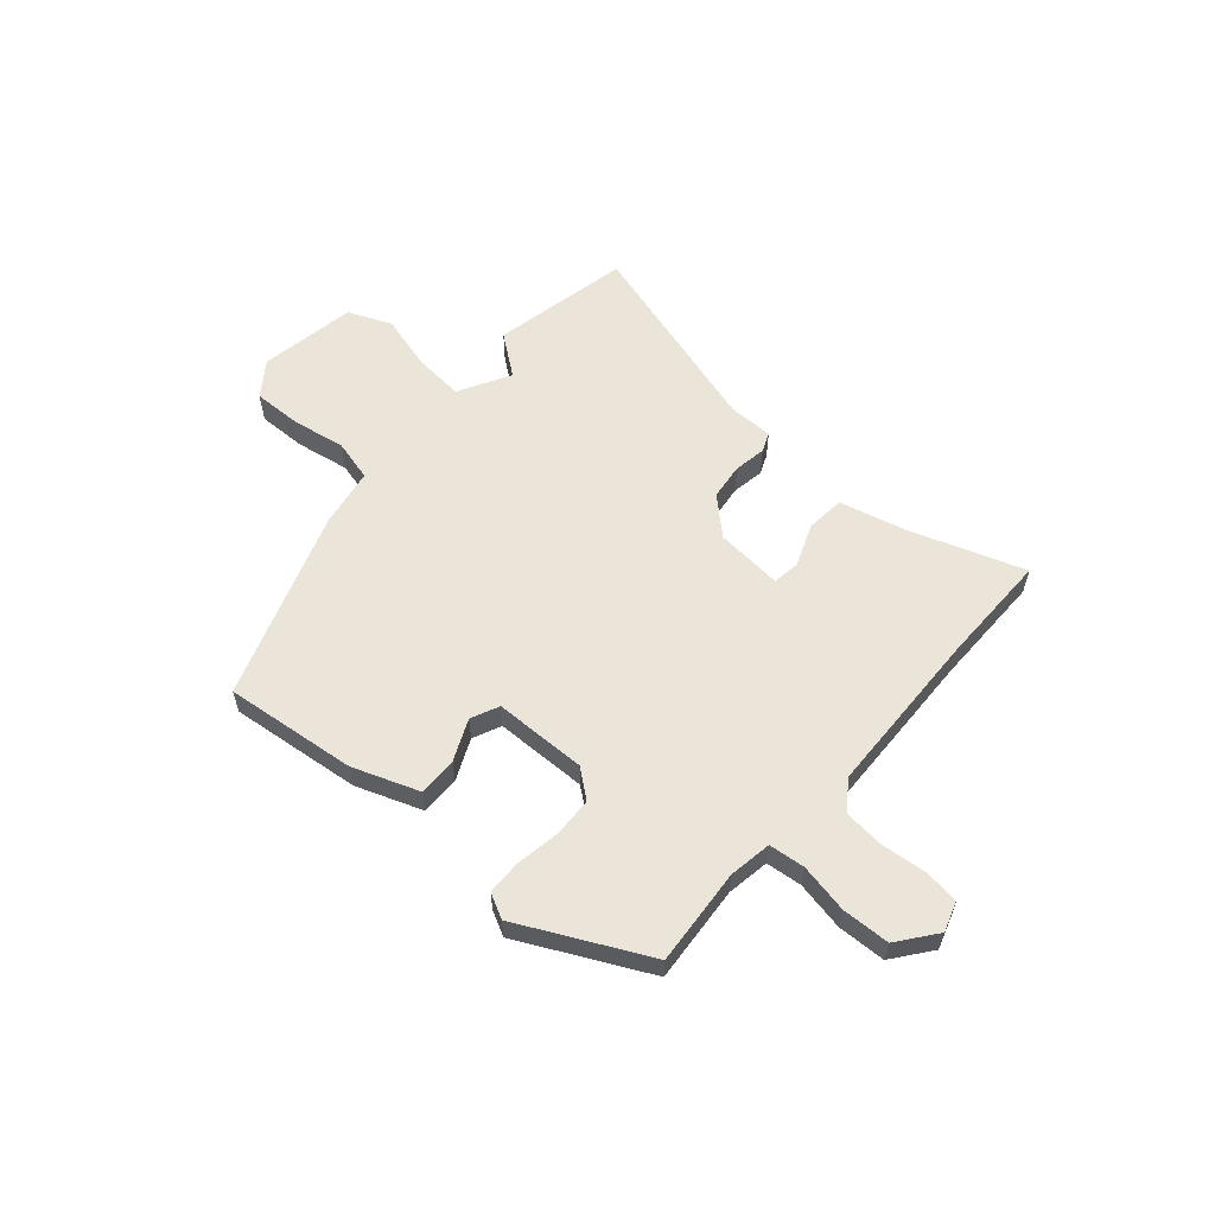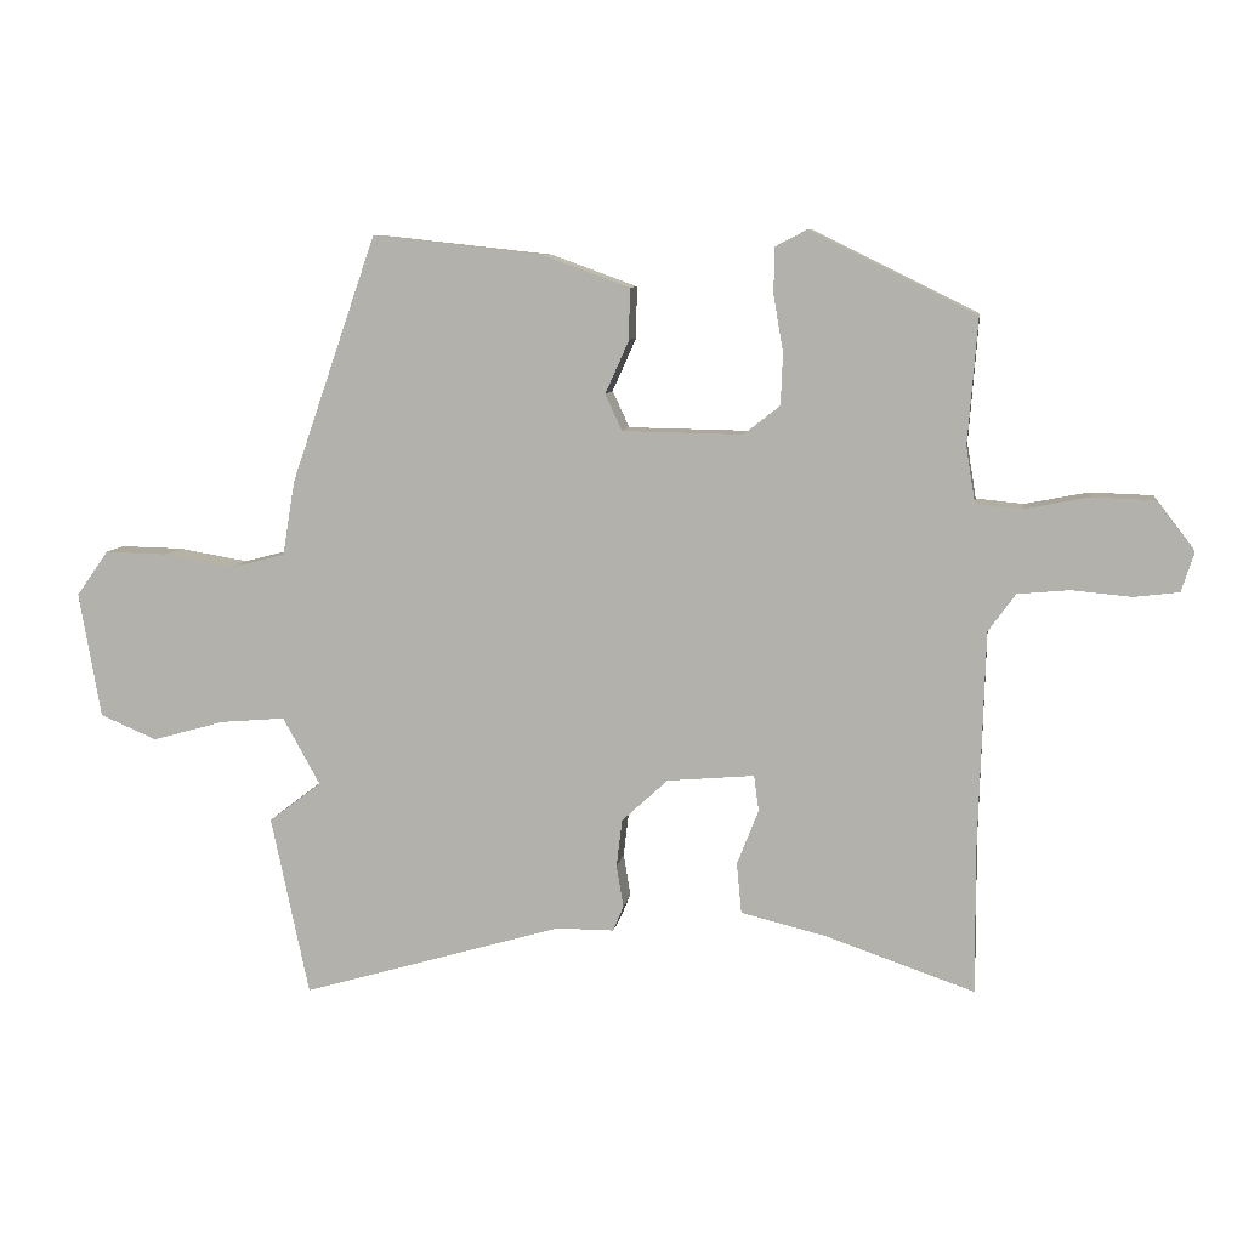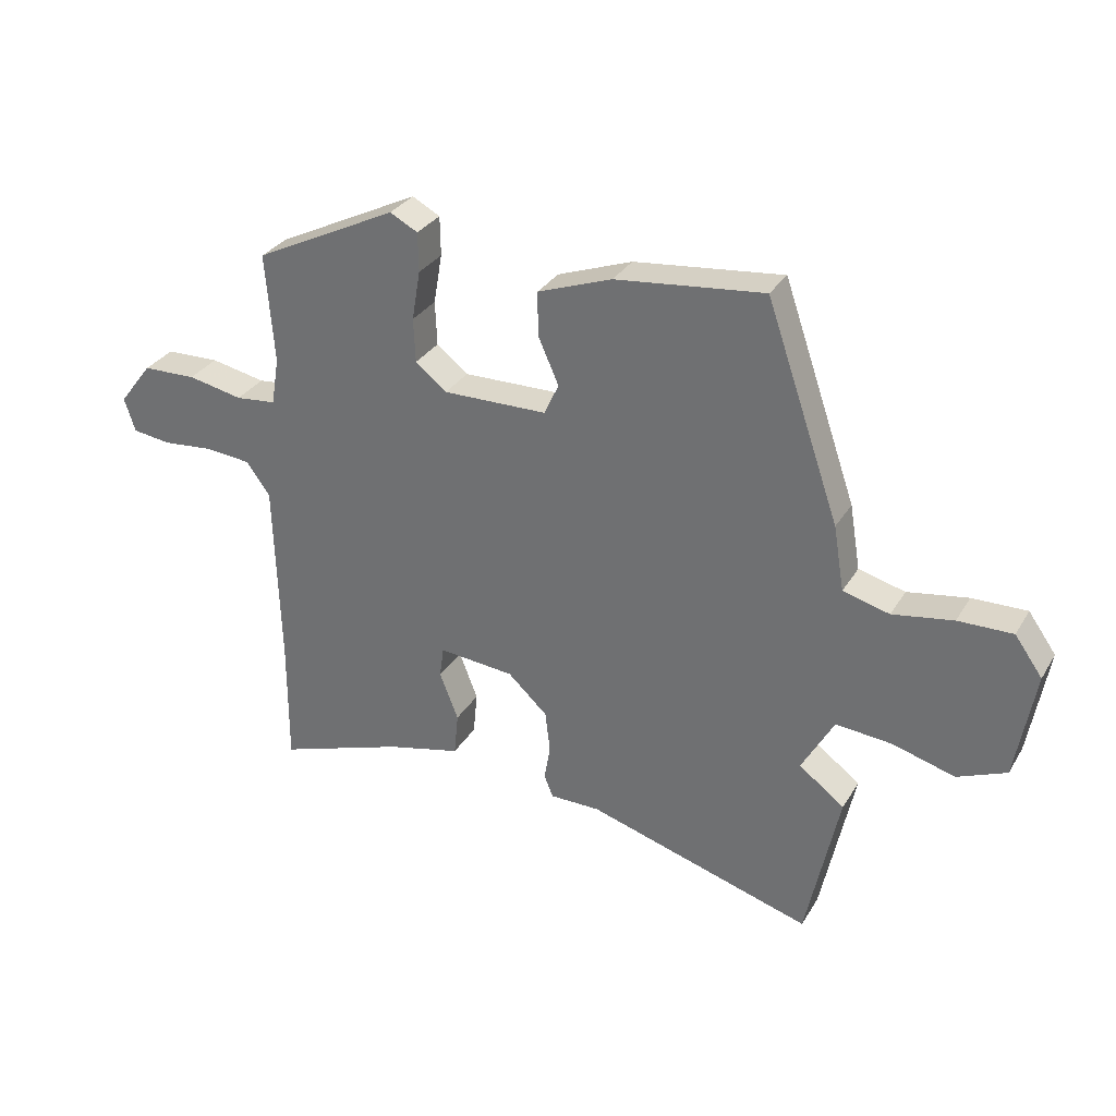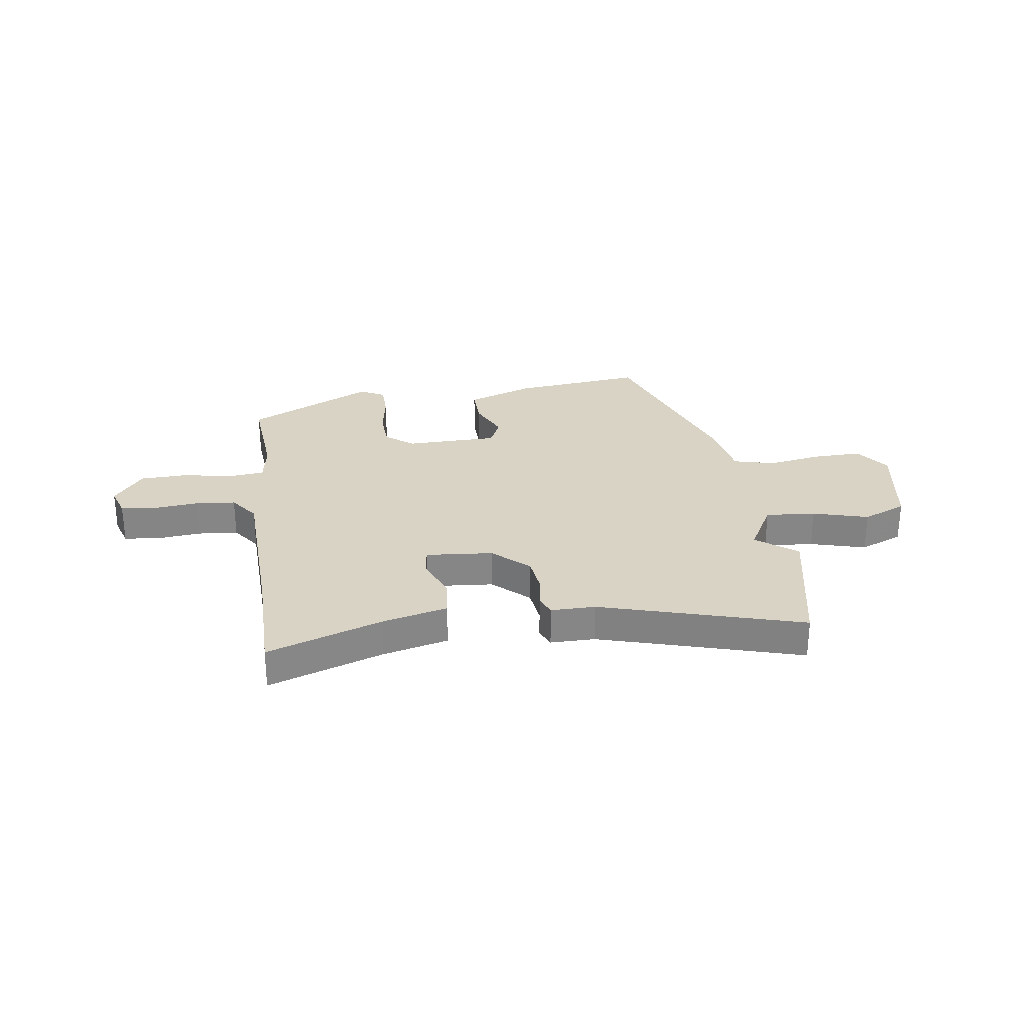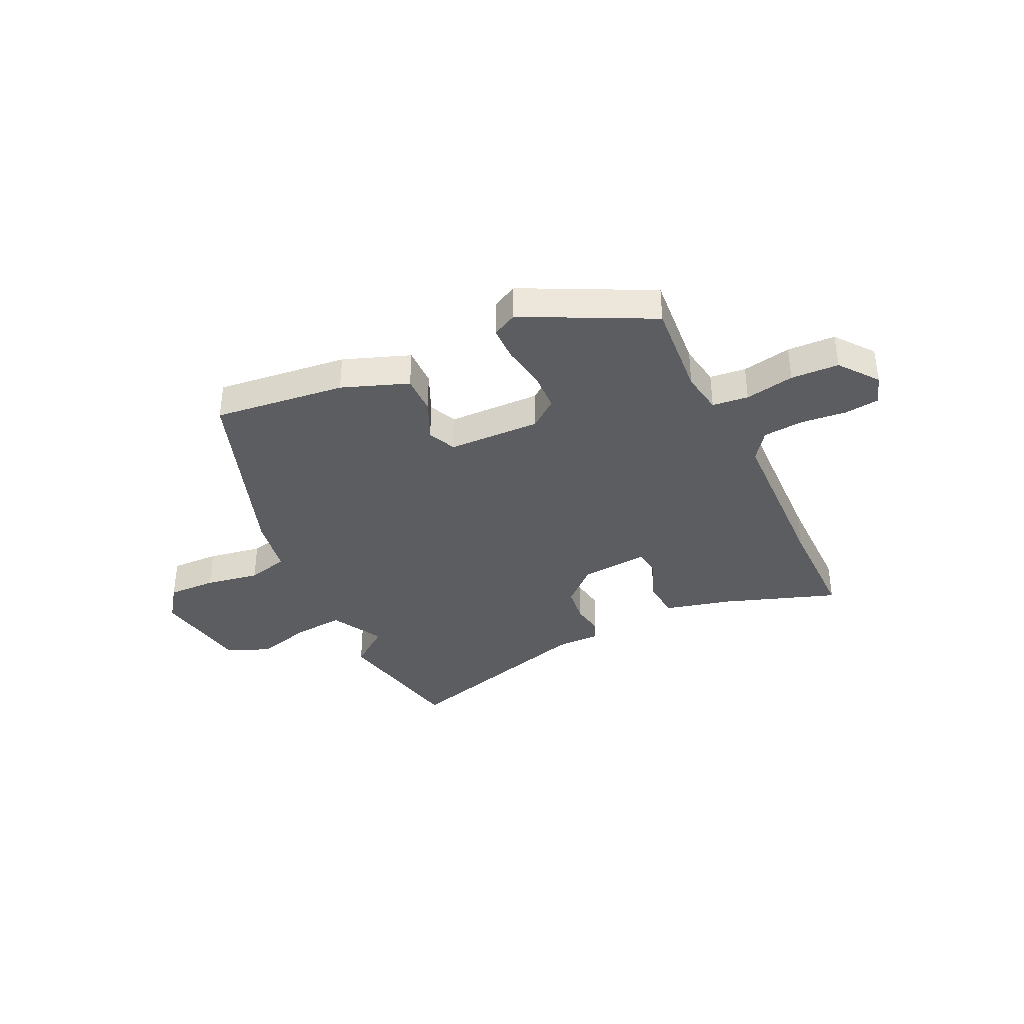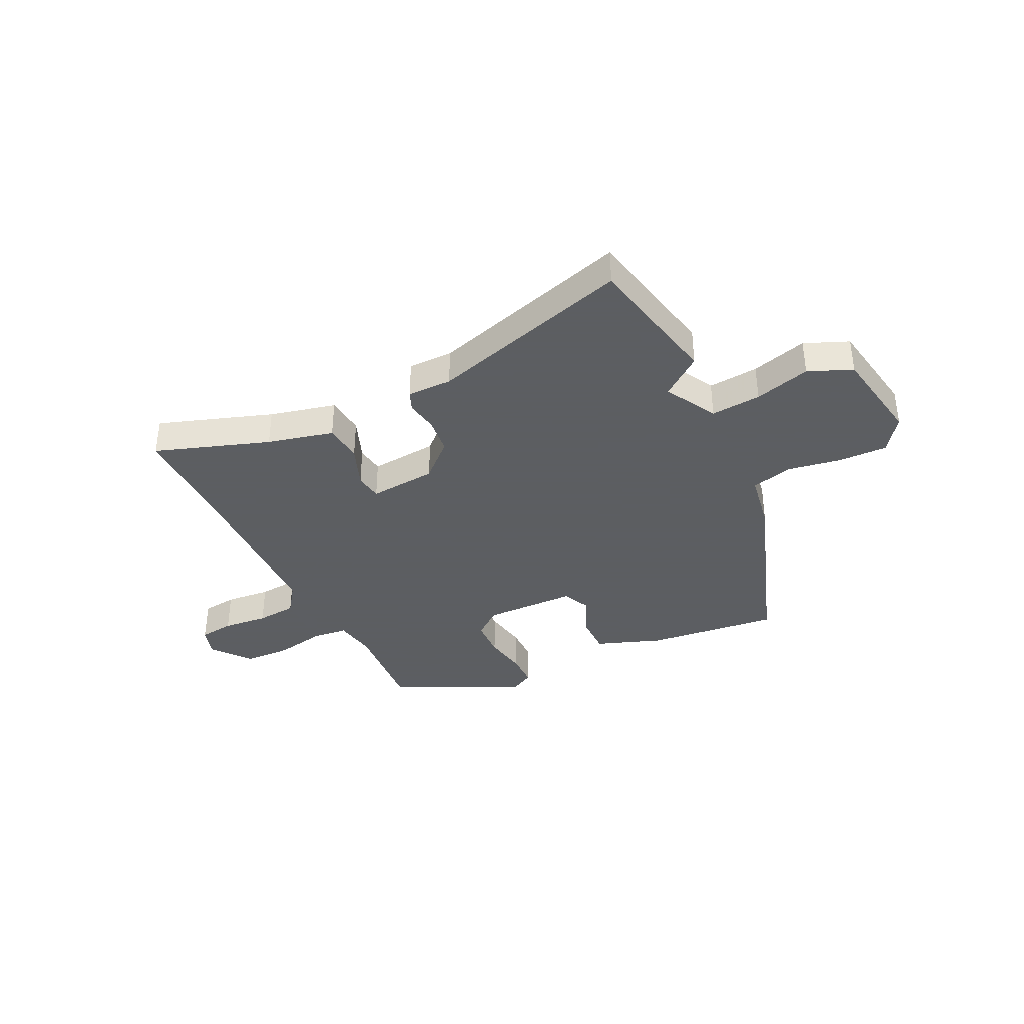
<metadata>
{"format":"obj","ext":"obj","renderer":"f3d","projection":"perspective","resolution":1024,"background":"white","views":[{"elev":58.7,"azim":41.0,"up":"+Y"},{"elev":8.5,"azim":8.6,"up":"+Z"},{"elev":31.1,"azim":-153.8,"up":"+Z"},{"elev":28.3,"azim":171.8,"up":"+Y"},{"elev":-37.1,"azim":25.2,"up":"+Y"},{"elev":-37.4,"azim":-154.0,"up":"+Y"}]}
</metadata>
<code>
v -0.366 0.07 0.508
v -0.121 0.07 0.481
v 0.002 0.07 0.436
v 0.001 0.07 0.363
v -0.033 0.07 0.287
v -0.009 0.07 0.235
v 0.163 0.07 0.232
v 0.215 0.07 0.273
v 0.218 0.07 0.346
v 0.204 0.07 0.428
v 0.205 0.07 0.493
v 0.251 0.07 0.517
v 0.488 0.07 0.4
v 0.474 0.07 0.219
v 0.487 0.07 0.14
v 0.554 0.07 0.133
v 0.645 0.07 0.151
v 0.734 0.07 0.148
v 0.789 0.07 0.077
v 0.771 0.07 0.021
v 0.706 0.07 0.013
v 0.622 0.07 0.021
v 0.547 0.07 0.014
v 0.508 0.07 -0.04
v 0.499 0.07 -0.351
v 0.5 0.07 -0.561
v 0.288 0.07 -0.488
v 0.165 0.07 -0.458
v 0.158 0.07 -0.386
v 0.189 0.07 -0.307
v 0.182 0.07 -0.256
v 0.057 0.07 -0.267
v -0.009 0.07 -0.328
v -0.017 0.07 -0.396
v -0.007 0.07 -0.456
v -0.022 0.07 -0.492
v -0.105 0.07 -0.492
v -0.479 0.07 -0.602
v -0.533 0.07 -0.345
v -0.458 0.07 -0.288
v -0.511 0.07 -0.192
v -0.604 0.07 -0.2
v -0.707 0.07 -0.229
v -0.788 0.07 -0.195
v -0.819 0.07 -0.015
v -0.773 0.07 0.049
v -0.683 0.07 0.047
v -0.583 0.07 0.03
v -0.506 0.07 0.05
v -0.488 0.07 0.157
v -0.366 0 0.508
v -0.121 0 0.481
v 0.002 0 0.436
v 0.001 0 0.363
v -0.033 0 0.287
v -0.009 0 0.235
v 0.163 0 0.232
v 0.215 0 0.273
v 0.218 0 0.346
v 0.204 0 0.428
v 0.205 0 0.493
v 0.251 0 0.517
v 0.488 0 0.4
v 0.474 0 0.219
v 0.487 0 0.14
v 0.554 0 0.133
v 0.645 0 0.151
v 0.734 0 0.148
v 0.789 0 0.077
v 0.771 0 0.021
v 0.706 0 0.013
v 0.622 0 0.021
v 0.547 0 0.014
v 0.508 0 -0.04
v 0.499 0 -0.351
v 0.5 0 -0.561
v 0.288 0 -0.488
v 0.165 0 -0.458
v 0.158 0 -0.386
v 0.189 0 -0.307
v 0.182 0 -0.256
v 0.057 0 -0.267
v -0.009 0 -0.328
v -0.017 0 -0.396
v -0.007 0 -0.456
v -0.022 0 -0.492
v -0.105 0 -0.492
v -0.479 0 -0.602
v -0.533 0 -0.345
v -0.458 0 -0.288
v -0.511 0 -0.192
v -0.604 0 -0.2
v -0.707 0 -0.229
v -0.788 0 -0.195
v -0.819 0 -0.015
v -0.773 0 0.049
v -0.683 0 0.047
v -0.583 0 0.03
v -0.506 0 0.05
v -0.488 0 0.157
f 3 4 5
f 2 3 5
f 1 2 5
f 50 1 5
f 49 50 5
f 46 47 48
f 45 46 48
f 44 45 48
f 43 44 48
f 42 43 48
f 41 42 48 49
f 49 5 6
f 41 49 6
f 40 41 6
f 37 38 39 40
f 36 37 40
f 35 36 40
f 34 35 40
f 33 34 40 6
f 27 28 29 30
f 27 30 31
f 26 27 31
f 25 26 31
f 24 25 31
f 23 24 31 32
f 20 21 22
f 19 20 22
f 18 19 22
f 17 18 22
f 16 17 22
f 15 16 22 23
f 12 13 14
f 11 12 14
f 10 11 14
f 9 10 14
f 8 9 14 15
f 15 23 32
f 8 15 32
f 7 8 32
f 6 7 32 33
f 55 54 53
f 55 53 52
f 55 52 51
f 55 51 100
f 55 100 99
f 98 97 96
f 98 96 95
f 98 95 94
f 98 94 93
f 98 93 92
f 99 98 92 91
f 56 55 99
f 56 99 91
f 56 91 90
f 90 89 88 87
f 90 87 86
f 90 86 85
f 90 85 84
f 56 90 84 83
f 80 79 78 77
f 81 80 77
f 81 77 76
f 81 76 75
f 81 75 74
f 82 81 74 73
f 72 71 70
f 72 70 69
f 72 69 68
f 72 68 67
f 72 67 66
f 73 72 66 65
f 64 63 62
f 64 62 61
f 64 61 60
f 64 60 59
f 65 64 59 58
f 82 73 65
f 82 65 58
f 82 58 57
f 83 82 57 56
f 1 51 52 2
f 2 52 53 3
f 3 53 54 4
f 4 54 55 5
f 5 55 56 6
f 6 56 57 7
f 7 57 58 8
f 8 58 59 9
f 9 59 60 10
f 10 60 61 11
f 11 61 62 12
f 12 62 63 13
f 13 63 64 14
f 14 64 65 15
f 15 65 66 16
f 16 66 67 17
f 17 67 68 18
f 18 68 69 19
f 19 69 70 20
f 20 70 71 21
f 21 71 72 22
f 22 72 73 23
f 23 73 74 24
f 24 74 75 25
f 25 75 76 26
f 26 76 77 27
f 27 77 78 28
f 28 78 79 29
f 29 79 80 30
f 30 80 81 31
f 31 81 82 32
f 32 82 83 33
f 33 83 84 34
f 34 84 85 35
f 35 85 86 36
f 36 86 87 37
f 37 87 88 38
f 38 88 89 39
f 39 89 90 40
f 40 90 91 41
f 41 91 92 42
f 42 92 93 43
f 43 93 94 44
f 44 94 95 45
f 45 95 96 46
f 46 96 97 47
f 47 97 98 48
f 48 98 99 49
f 49 99 100 50
f 50 100 51 1

</code>
